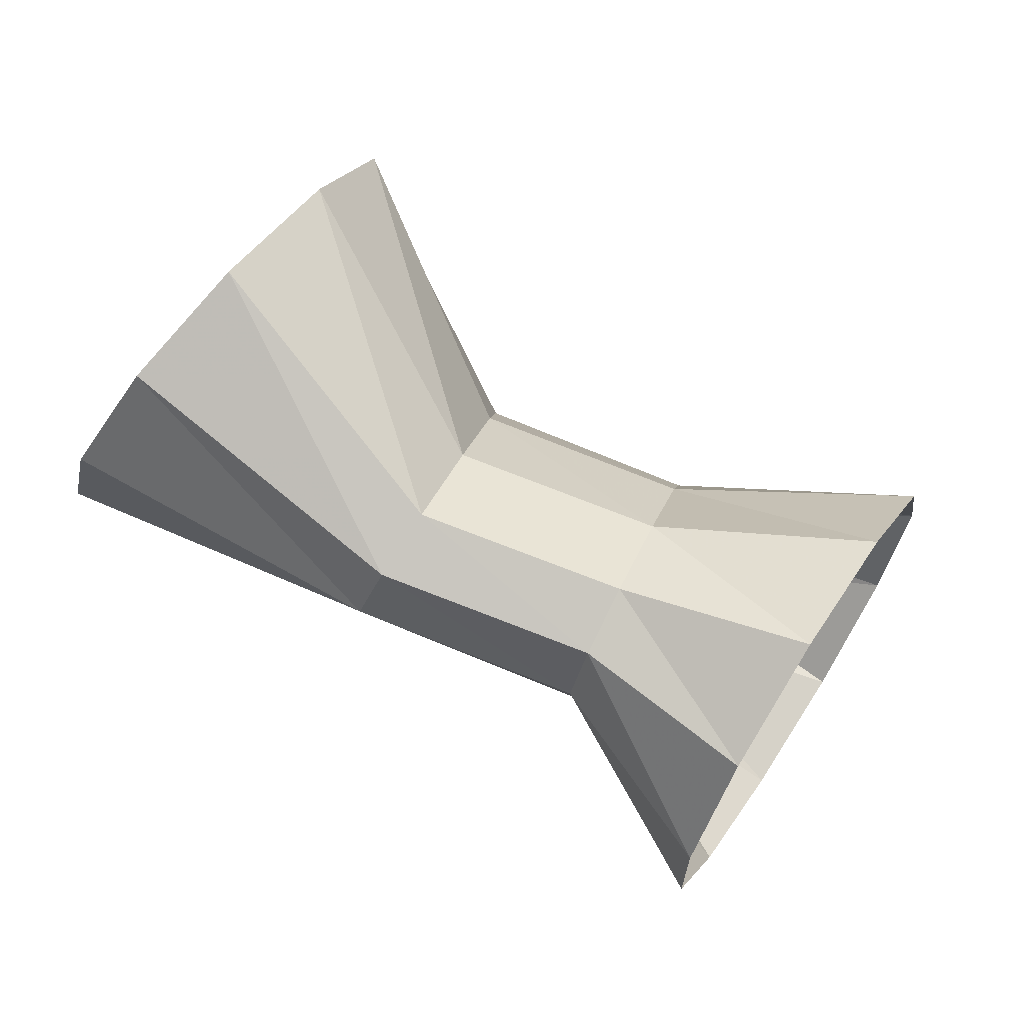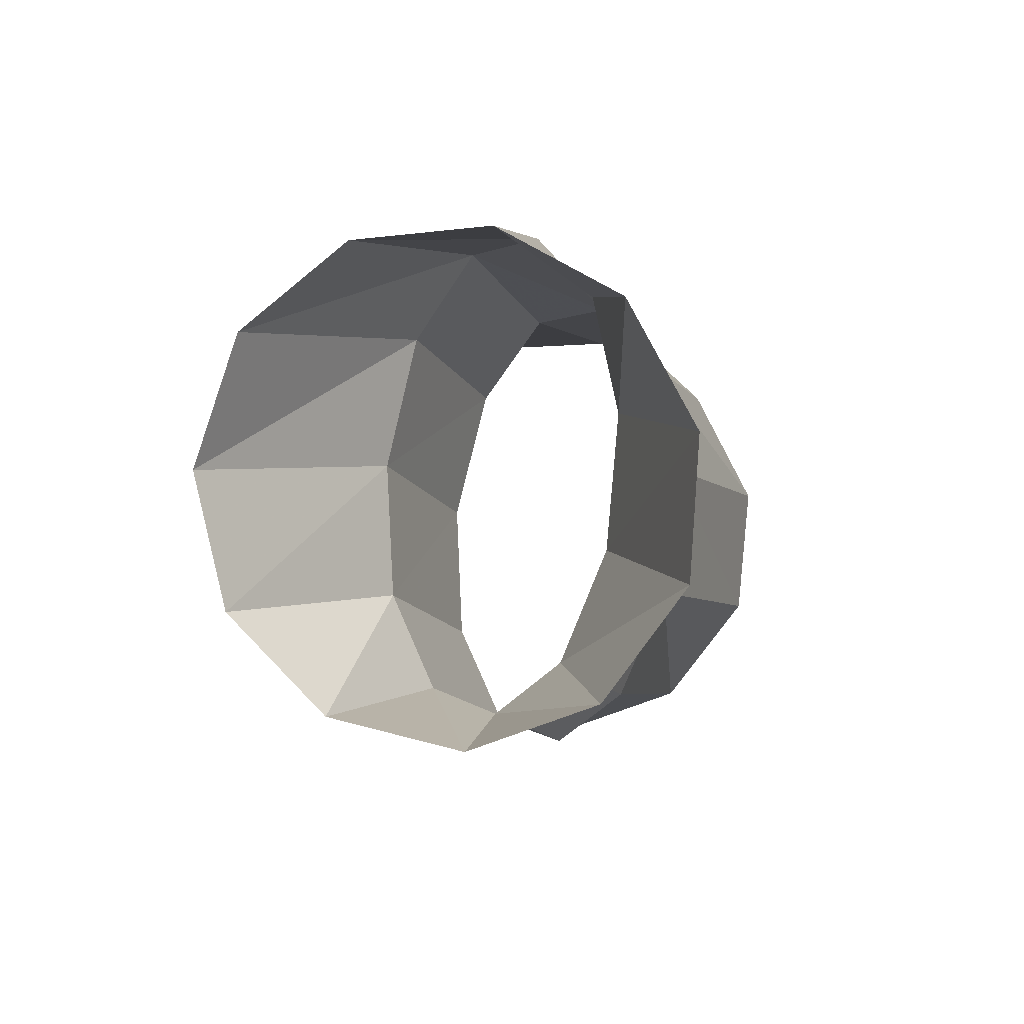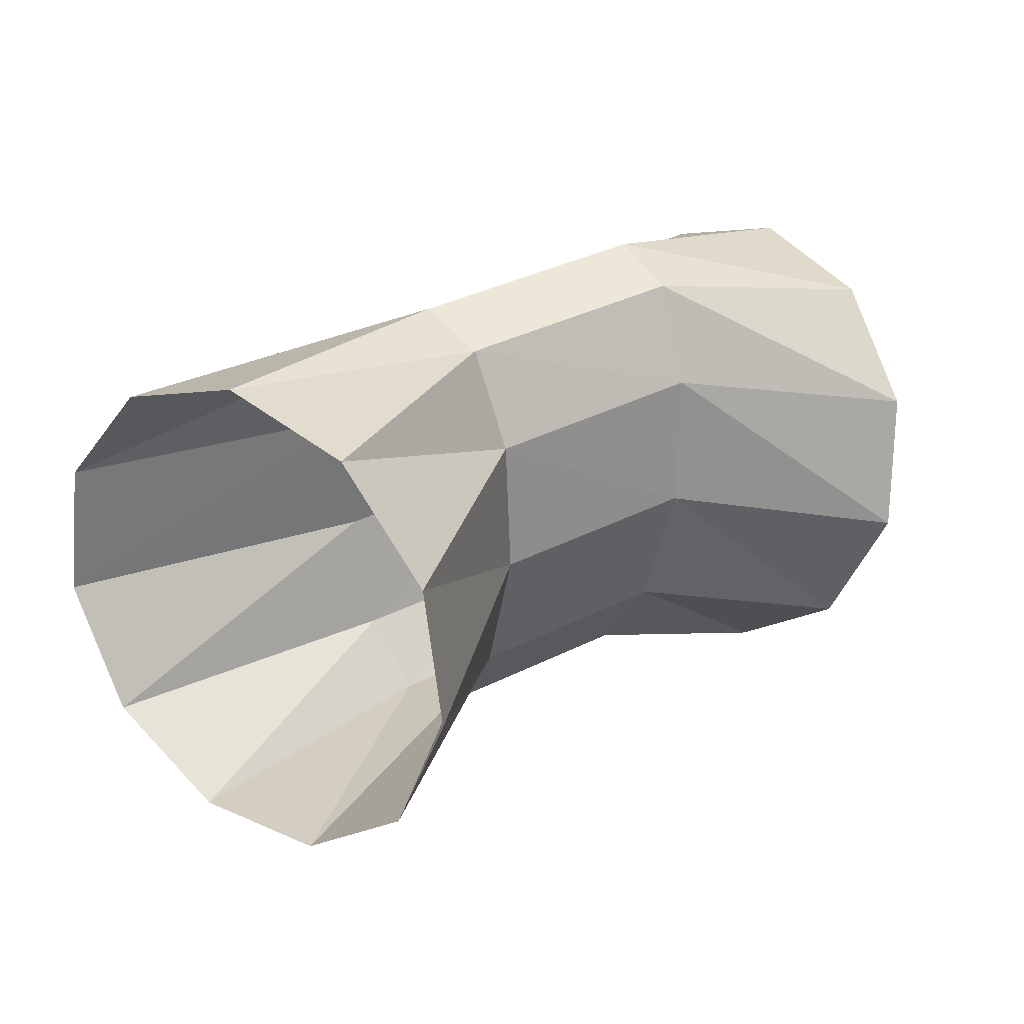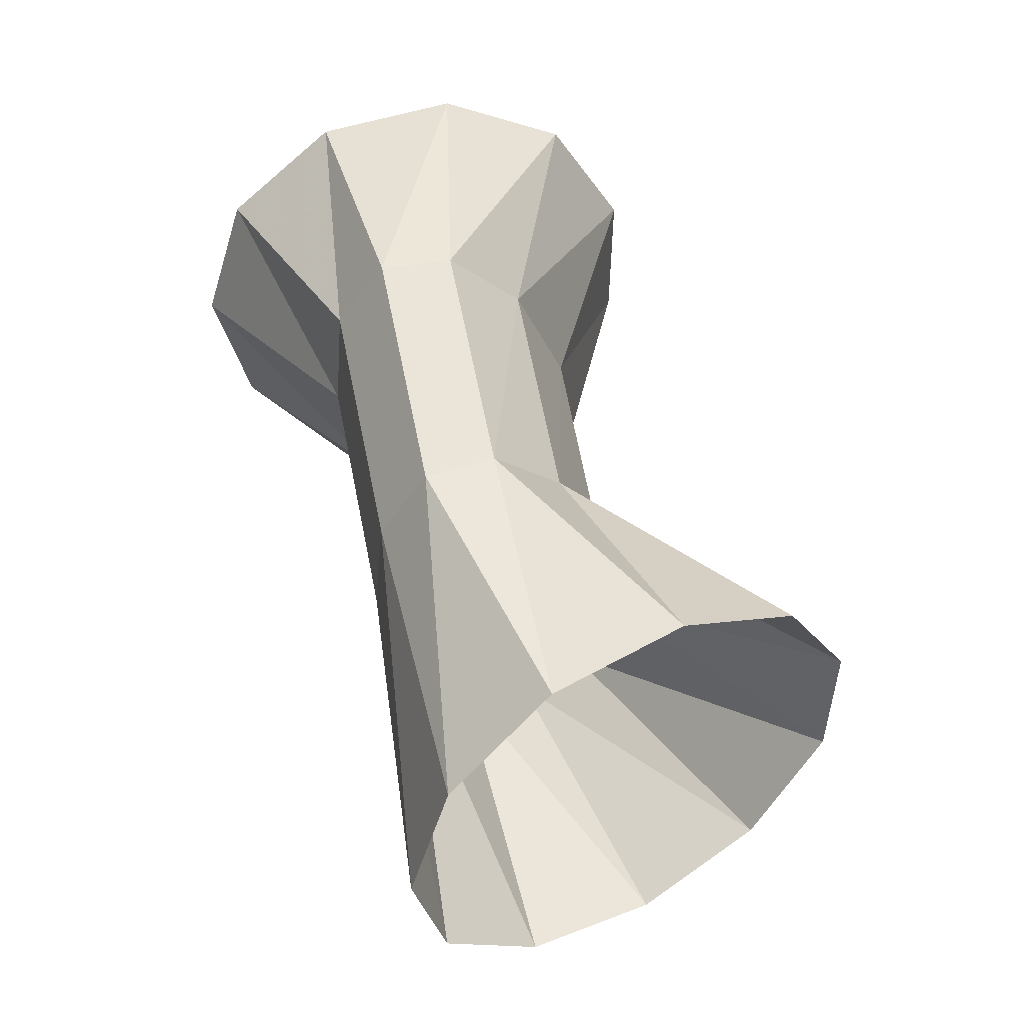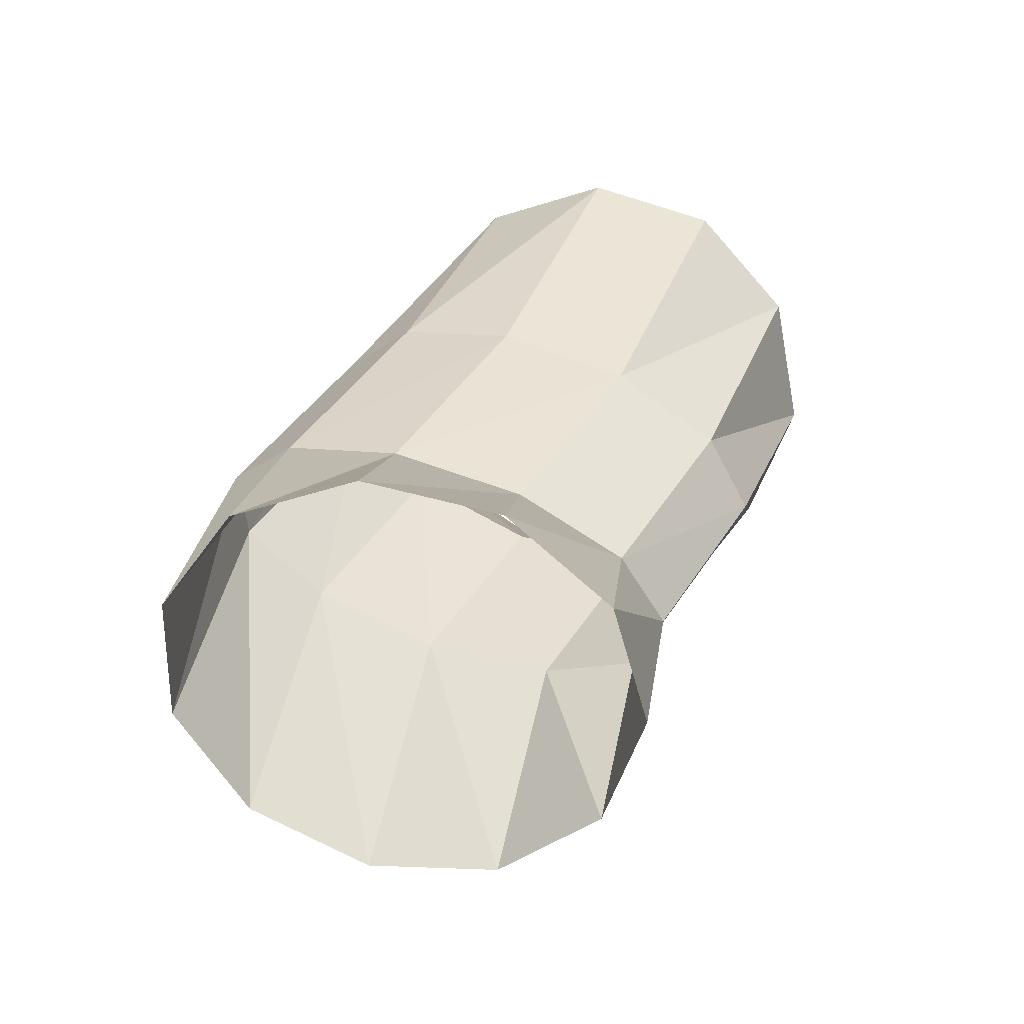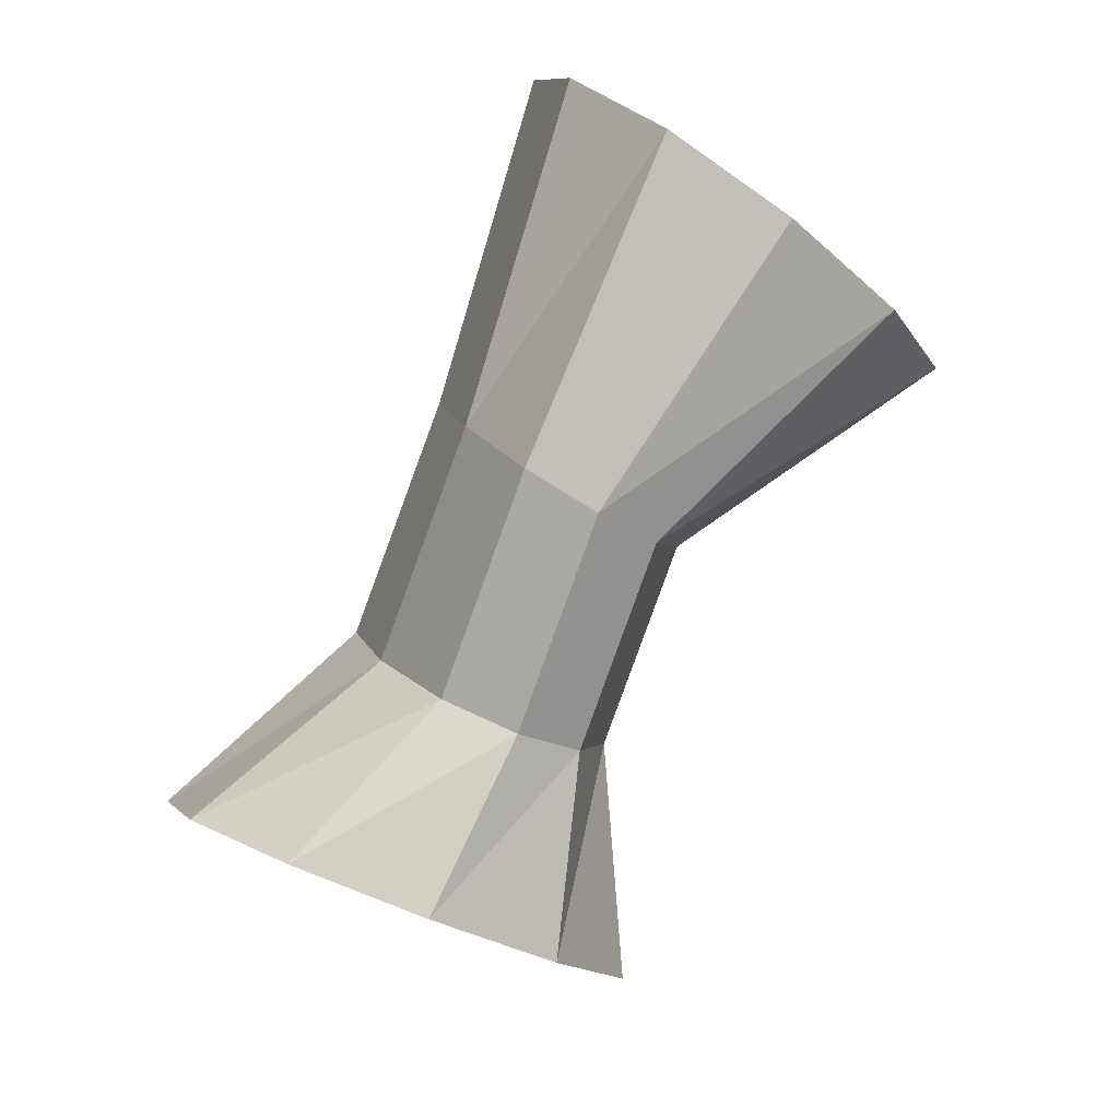
<metadata>
{"format":"obj","ext":"obj","renderer":"f3d","projection":"perspective","resolution":1024,"background":"white","views":[{"elev":-65.0,"azim":155.9,"up":"+Y"},{"elev":-20.2,"azim":-75.4,"up":"+Y"},{"elev":47.3,"azim":143.1,"up":"+Y"},{"elev":69.2,"azim":75.7,"up":"+Y"},{"elev":34.1,"azim":-55.7,"up":"+Z"},{"elev":-69.3,"azim":66.6,"up":"+Y"}]}
</metadata>
<code>
g tube1
v 160.4 152.7 90
v 161.4 150.1 90.31
v 162.5 148.1 92.04
v 163.4 147.5 94.63
v 163.8 148.4 97.26
v 163.6 150.5 99.11
v 162.9 153.2 99.57
v 161.9 155.6 98.51
v 160.8 156.9 96.26
v 160.1 156.8 93.53
v 160 155.2 91.2
v 160.4 152.7 90
v 156 150.8 93.83
v 156.6 148.2 93.8
v 157.1 146.2 94.55
v 157.4 145.7 95.86
v 157.4 146.6 97.3
v 157 148.8 98.42
v 156.4 151.6 98.86
v 155.8 153.9 98.48
v 155.4 155.2 97.41
v 155.3 155 95.98
v 155.5 153.4 94.64
v 156 150.8 93.83
v 151.7 150.4 93.54
v 152.4 147.7 93.5
v 152.9 145.8 94.25
v 153 145.2 95.56
v 152.7 146.1 97.01
v 152.1 148.2 98.15
v 151.3 150.9 98.6
v 150.7 153.3 98.23
v 150.4 154.6 97.16
v 150.5 154.4 95.72
v 150.9 152.9 94.37
v 151.7 150.4 93.54
v 147.3 148.9 91.03
v 148.4 146.3 91.38
v 149.3 144.3 93.18
v 149.6 143.5 95.86
v 149.3 144.2 98.58
v 148.4 146.1 100.5
v 147.3 148.6 100.9
v 146.2 151 99.81
v 145.6 152.5 97.47
v 145.6 152.5 94.66
v 146.2 151.2 92.26
v 147.3 148.9 91.03
f 1 2 14
f 14 13 1
f 2 3 15
f 15 14 2
f 3 4 16
f 16 15 3
f 4 5 17
f 17 16 4
f 5 6 18
f 18 17 5
f 6 7 19
f 19 18 6
f 7 8 20
f 20 19 7
f 8 9 21
f 21 20 8
f 9 10 22
f 22 21 9
f 10 11 23
f 23 22 10
f 11 12 24
f 24 23 11
f 13 14 26
f 26 25 13
f 14 15 27
f 27 26 14
f 15 16 28
f 28 27 15
f 16 17 29
f 29 28 16
f 17 18 30
f 30 29 17
f 18 19 31
f 31 30 18
f 19 20 32
f 32 31 19
f 20 21 33
f 33 32 20
f 21 22 34
f 34 33 21
f 22 23 35
f 35 34 22
f 23 24 36
f 36 35 23
f 25 26 38
f 38 37 25
f 26 27 39
f 39 38 26
f 27 28 40
f 40 39 27
f 28 29 41
f 41 40 28
f 29 30 42
f 42 41 29
f 30 31 43
f 43 42 30
f 31 32 44
f 44 43 31
f 32 33 45
f 45 44 32
f 33 34 46
f 46 45 33
f 34 35 47
f 47 46 34
f 35 36 48
f 48 47 35

</code>
